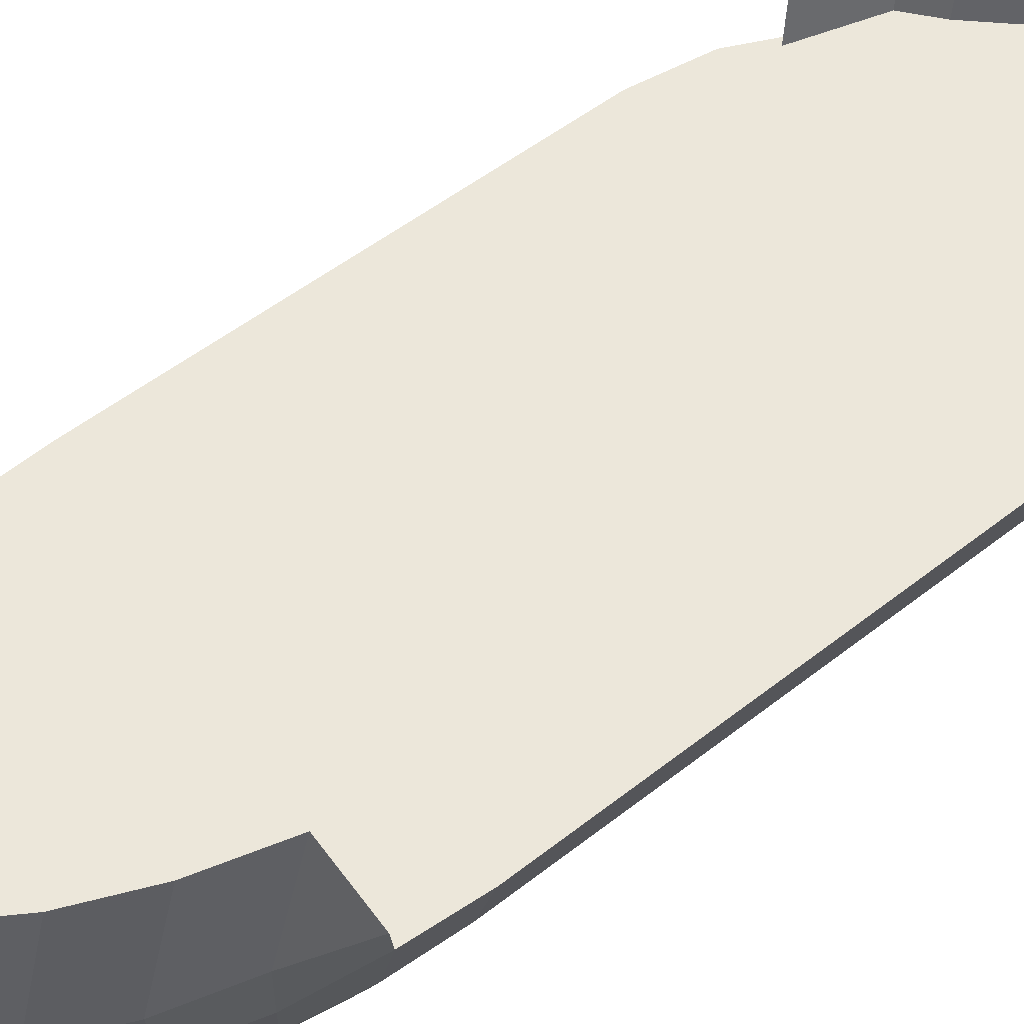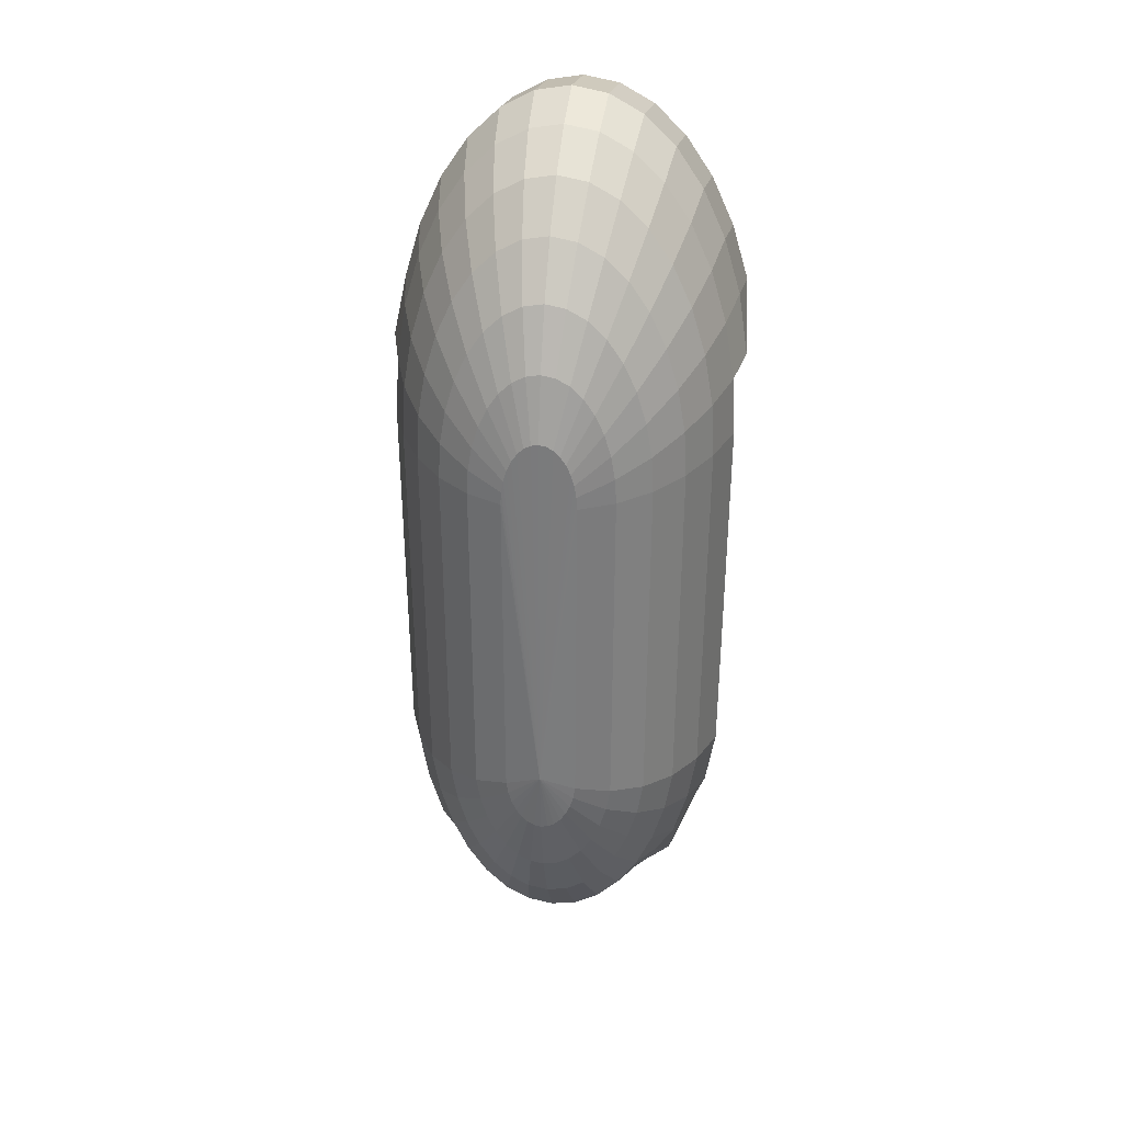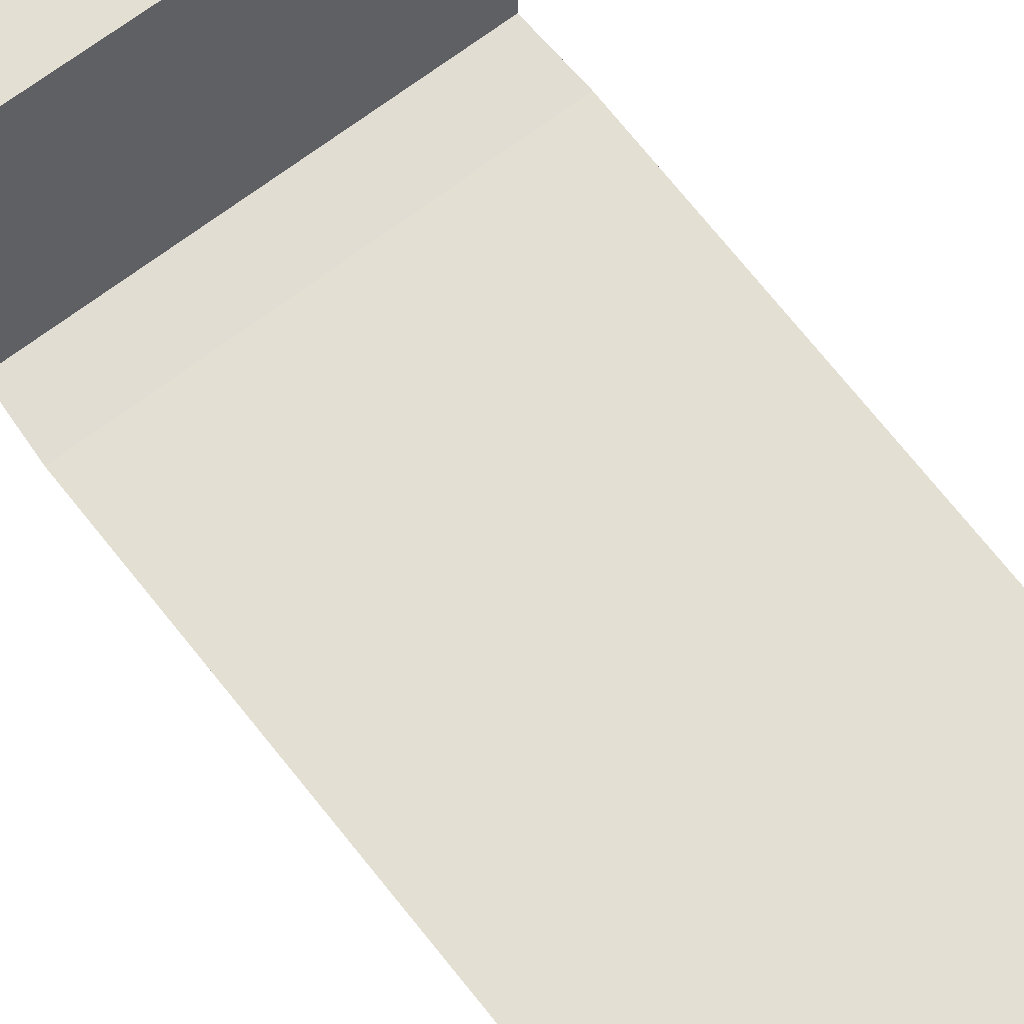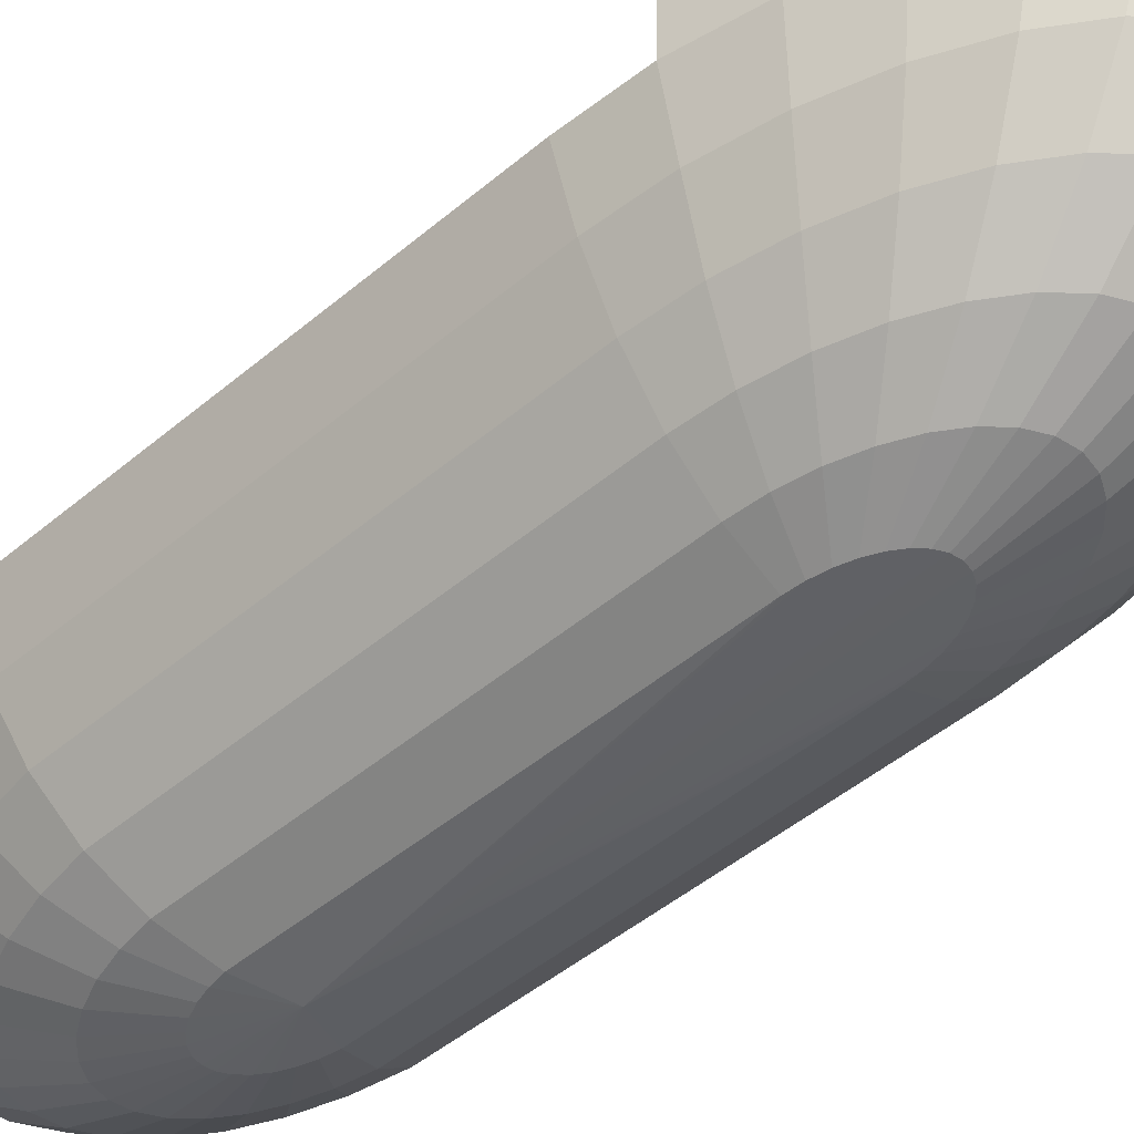
<metadata>
{"format":"obj","ext":"obj","renderer":"f3d","projection":"perspective","resolution":1024,"background":"white","views":[{"elev":52.0,"azim":49.6,"up":"+Y"},{"elev":31.4,"azim":7.8,"up":"+Z"},{"elev":67.1,"azim":142.3,"up":"+Y"},{"elev":-46.5,"azim":-46.1,"up":"+Y"}]}
</metadata>
<code>
o Sphere.002
v 0 -0.2976 -6.283
v 0 -0.4305 -6.189
v 0 -0.5379 -6.037
v 0.1075 0.2501 -6.391
v 0.1055 0.0138 -6.379
v 0.09934 -0.1462 -6.323
v 0.08941 -0.2976 -6.239
v 0.07603 -0.4305 -6.175
v 0.05974 -0.5379 -6.026
v 0.04115 -0.6178 -5.857
v 0.02098 -0.6669 -5.673
v 0.2109 0.2255 -6.336
v 0.2069 0.0138 -6.328
v 0.1949 -0.1523 -6.284
v 0.1754 -0.2996 -6.185
v 0.1491 -0.4305 -6.135
v 0.1172 -0.5379 -5.995
v 0.08072 -0.6178 -5.835
v 0.04115 -0.6669 -5.662
v 0.3062 0.1844 -6.254
v 0.3003 0.0138 -6.238
v 0.2829 -0.1523 -6.199
v 0.2546 -0.2996 -6.109
v 0.2165 -0.4305 -6.069
v 0.1701 -0.5379 -5.943
v 0.1172 -0.6178 -5.8
v 0.05974 -0.6669 -5.644
v 0.3897 0.1494 -6.167
v 0.3822 0.01174 -6.175
v 0.3601 -0.1503 -6.135
v 0.3241 -0.2976 -6.032
v 0.2756 -0.4305 -5.982
v 0.2165 -0.5379 -5.874
v 0.1491 -0.6178 -5.752
v 0.07603 -0.6669 -5.62
v 0.4583 0.05902 -5.979
v 0.4495 0.003525 -5.975
v 0.4234 -0.1521 -5.934
v 0.381 -0.2996 -5.943
v 0.3241 -0.4305 -5.874
v 0.2546 -0.5379 -5.79
v 0.1754 -0.6178 -5.694
v 0.08941 -0.6669 -5.59
v 0.4705 -0.1503 -5.835
v 0.4234 -0.2996 -5.8
v 0.3601 -0.4305 -5.752
v 0.2829 -0.5379 -5.694
v 0.1949 -0.6178 -5.628
v 0.09934 -0.6669 -5.556
v 0.4994 -0.1503 -5.662
v 0.4495 -0.2996 -5.644
v 0.3822 -0.4305 -5.62
v 0.3003 -0.5379 -5.59
v 0.2069 -0.6178 -5.556
v 0.1055 -0.6669 -5.52
v 0.5092 -0.1503 -4.547
v 0.4583 -0.2996 -4.547
v 0.3897 -0.4305 -4.547
v 0.3062 -0.5379 -4.547
v 0.2109 -0.6178 -4.547
v 0.1075 -0.6669 -4.547
v 0.5302 -0.03392 -4.342
v 0.4994 -0.1446 -4.374
v 0.4495 -0.2996 -4.385
v 0.3822 -0.4305 -4.409
v 0.3003 -0.5379 -4.439
v 0.2069 -0.6178 -4.473
v 0.1055 -0.6669 -4.509
v 0.5092 0.283 -4.24
v 0.4994 0.01174 -4.172
v 0.4705 -0.1503 -4.194
v 0.4234 -0.2996 -4.229
v 0.3601 -0.4305 -4.277
v 0.2829 -0.5379 -4.335
v 0.1949 -0.6178 -4.401
v 0.09934 -0.6669 -4.473
v 0.4583 0.283 -4.067
v 0.4495 0.01174 -4.002
v 0.4234 -0.1503 -4.034
v 0.381 -0.2996 -4.085
v 0.3241 -0.4305 -4.155
v 0.2546 -0.5379 -4.239
v 0.1754 -0.6178 -4.335
v 0.08941 -0.6669 -4.439
v 0.3897 0.283 -3.916
v 0.3822 0.01174 -3.854
v 0.3601 -0.1503 -3.894
v 0.3241 -0.2996 -3.959
v 0.2756 -0.4305 -4.047
v 0.2165 -0.5379 -4.155
v 0.1491 -0.6178 -4.277
v 0.07603 -0.6669 -4.409
v 0.3062 0.283 -3.791
v 0.3003 0.01174 -3.732
v 0.2829 -0.1503 -3.779
v 0.2546 -0.2996 -3.856
v 0.2165 -0.4305 -3.959
v 0.1701 -0.5379 -4.085
v 0.1172 -0.6178 -4.229
v 0.05974 -0.6669 -4.385
v 0.2109 0.283 -3.699
v 0.2069 0.01174 -3.641
v 0.1949 -0.1503 -3.694
v 0.1754 -0.2996 -3.779
v 0.1491 -0.4305 -3.894
v 0.1172 -0.5379 -4.034
v 0.08072 -0.6178 -4.194
v 0.04115 -0.6669 -4.367
v 0.1075 0.283 -3.642
v 0.1055 0.01174 -3.585
v 0.09934 -0.1503 -3.641
v 0.08941 -0.2996 -3.732
v 0.07603 -0.4305 -3.854
v 0.05974 -0.5379 -4.002
v 0.04115 -0.6178 -4.172
v 0.02098 -0.6669 -4.356
v -0 0.283 -3.623
v -0 0.01174 -3.567
v -0 -0.1503 -3.624
v -0 -0.2996 -3.716
v 0 -0.4305 -3.84
v -0 -0.5379 -3.992
v 0 -0.6178 -4.165
v -0 -0.6669 -4.352
v -0.1075 0.283 -3.642
v -0.1055 0.01174 -3.585
v -0.09934 -0.1503 -3.641
v -0.08941 -0.2996 -3.732
v -0.07603 -0.4305 -3.854
v -0.05974 -0.5379 -4.002
v -0.04115 -0.6178 -4.172
v -0.02098 -0.6669 -4.356
v -0.2109 0.283 -3.699
v -0.2069 0.01174 -3.641
v -0.1949 -0.1503 -3.694
v -0.1754 -0.2996 -3.779
v -0.1491 -0.4305 -3.894
v -0.1172 -0.5379 -4.034
v -0.08072 -0.6178 -4.194
v -0.04115 -0.6669 -4.367
v -0.3062 0.283 -3.791
v -0.3003 0.01174 -3.732
v -0.2829 -0.1503 -3.779
v -0.2546 -0.2996 -3.856
v -0.2165 -0.4305 -3.959
v -0.1701 -0.5379 -4.085
v -0.1172 -0.6178 -4.229
v -0.05974 -0.6669 -4.385
v -0.3897 0.283 -3.916
v -0.3822 0.01174 -3.854
v -0.3601 -0.1503 -3.894
v -0.3241 -0.2996 -3.959
v -0.2756 -0.4305 -4.047
v -0.2165 -0.5379 -4.155
v -0.1491 -0.6178 -4.277
v -0.07603 -0.6669 -4.409
v -0.4583 0.283 -4.067
v -0.4495 0.01174 -4.002
v -0.4234 -0.1503 -4.034
v -0.381 -0.2996 -4.085
v -0.3241 -0.4305 -4.155
v -0.2546 -0.5379 -4.239
v -0.1754 -0.6178 -4.335
v -0.08941 -0.6669 -4.439
v -0.5092 0.283 -4.24
v -0.4994 0.01174 -4.172
v -0.4705 -0.1503 -4.194
v -0.4234 -0.2996 -4.229
v -0.3601 -0.4305 -4.277
v -0.2829 -0.5379 -4.335
v -0.1949 -0.6178 -4.401
v -0.09934 -0.6669 -4.473
v -0.5302 -0.03392 -4.342
v -0.4994 -0.1446 -4.374
v -0.4495 -0.2996 -4.385
v -0.3822 -0.4305 -4.409
v -0.3003 -0.5379 -4.439
v -0.2069 -0.6178 -4.473
v -0.1055 -0.6669 -4.509
v -0.5092 -0.1503 -4.547
v -0.4583 -0.2996 -4.547
v -0.3897 -0.4305 -4.547
v -0.3062 -0.5379 -4.547
v -0.2109 -0.6178 -4.547
v -0.1075 -0.6669 -4.547
v -0.4994 -0.1503 -5.662
v -0.4495 -0.2996 -5.644
v -0.3822 -0.4305 -5.62
v -0.3003 -0.5379 -5.59
v -0.2069 -0.6178 -5.556
v -0.1055 -0.6669 -5.52
v -0.4705 -0.1503 -5.835
v -0.4234 -0.2996 -5.8
v -0.3601 -0.4305 -5.752
v -0.2829 -0.5379 -5.694
v -0.1949 -0.6178 -5.628
v -0.09934 -0.6669 -5.556
v -0.4583 0.05902 -5.979
v -0.4495 0.003525 -5.975
v -0.4234 -0.1521 -5.934
v -0.381 -0.2996 -5.943
v -0.3241 -0.4305 -5.874
v -0.2546 -0.5379 -5.79
v -0.1754 -0.6178 -5.694
v -0.08941 -0.6669 -5.59
v -0.3897 0.1494 -6.167
v -0.3822 0.01174 -6.175
v -0.3601 -0.1503 -6.135
v -0.3241 -0.2976 -6.032
v -0.2756 -0.4305 -5.982
v -0.2165 -0.5379 -5.874
v -0.1491 -0.6178 -5.752
v -0.07603 -0.6669 -5.62
v -0.3062 0.1844 -6.254
v -0.3003 0.0138 -6.238
v -0.2829 -0.1523 -6.199
v -0.2546 -0.2996 -6.109
v -0.2165 -0.4305 -6.069
v -0.1701 -0.5379 -5.943
v -0.1172 -0.6178 -5.8
v -0.05974 -0.6669 -5.644
v -0.2109 0.2255 -6.336
v -0.2069 0.0138 -6.328
v -0.1949 -0.1523 -6.284
v -0.1754 -0.2996 -6.185
v -0.1491 -0.4305 -6.135
v -0.1172 -0.5379 -5.995
v -0.08072 -0.6178 -5.835
v -0.04115 -0.6669 -5.662
v -0.1075 0.2501 -6.391
v -0.1055 0.0138 -6.379
v -0.09934 -0.1462 -6.323
v -0.08941 -0.2976 -6.239
v -0.07603 -0.4305 -6.175
v -0.05974 -0.5379 -6.026
v -0.04115 -0.6178 -5.857
v -0.02098 -0.6669 -5.673
v 0 0.2748 -6.445
v 0 0.01174 -6.408
v 0 -0.1421 -6.359
v 0 -0.6178 -5.864
v 0 -0.6669 -5.677
v 0 -0.6835 -5.482
v 0.1065 0.132 -6.385
v 0.2089 0.1196 -6.332
v 0.3033 0.09908 -6.246
v 0.386 0.08059 -6.171
v 0.4539 0.03127 -5.977
v -0.4539 0.03127 -5.977
v -0.386 0.08059 -6.171
v -0.3033 0.09908 -6.246
v -0.2089 0.1196 -6.332
v -0.1065 0.132 -6.385
v 0 0.1433 -6.435
v 0 -0.1298 -6.311
v 0.09391 -0.1344 -6.276
v 0.09935 0.02113 -6.331
v 0 0.02027 -6.358
v 0 0.147 -6.384
v 0.1 0.1353 -6.337
v 0.1003 0.2523 -6.343
v 0 0.2774 -6.394
v 0.1988 0.122 -6.286
v 0.2012 0.2278 -6.289
v 0.1853 -0.141 -6.239
v 0.1971 0.02092 -6.282
v 0.2911 0.1016 -6.201
v 0.2939 0.1869 -6.209
v 0.2713 -0.1414 -6.155
v 0.2884 0.02078 -6.193
v 0.3419 -0.137 -6.097
v 0.3636 0.02029 -6.136
v 0.3674 0.08406 -6.132
v 0.3711 0.1529 -6.129
v 0.4311 0.03558 -5.95
v 0.4358 0.06326 -5.951
v 0.4009 -0.139 -5.909
v 0.4265 0.01237 -5.949
v -0.4311 0.03558 -5.95
v -0.3674 0.08406 -6.132
v -0.3711 0.1529 -6.129
v -0.4358 0.06326 -5.951
v -0.4009 -0.139 -5.909
v -0.3419 -0.137 -6.097
v -0.3636 0.02029 -6.136
v -0.4264 0.01237 -5.949
v -0.2911 0.1016 -6.201
v -0.2939 0.1869 -6.209
v -0.2713 -0.1414 -6.155
v -0.2884 0.02078 -6.193
v -0.1853 -0.141 -6.239
v -0.1971 0.02092 -6.282
v -0.1988 0.122 -6.286
v -0.2012 0.2278 -6.289
v -0.1 0.1353 -6.337
v -0.1003 0.2523 -6.343
v -0.09391 -0.1344 -6.276
v -0.09935 0.02113 -6.331
f 240 239 5 6
f 1 240 6 7
f 2 1 7 8
f 3 2 8 9
f 241 3 9 10
f 242 241 10 11
f 243 242 11
f 254 238 4 244
f 243 11 19
f 244 4 12 245
f 6 5 13 14
f 7 6 14 15
f 8 7 15 16
f 9 8 16 17
f 10 9 17 18
f 11 10 18 19
f 17 16 24 25
f 18 17 25 26
f 19 18 26 27
f 243 19 27
f 245 12 20 246
f 14 13 21 22
f 15 14 22 23
f 16 15 23 24
f 22 21 29 30
f 23 22 30 31
f 24 23 31 32
f 25 24 32 33
f 26 25 33 34
f 27 26 34 35
f 243 27 35
f 246 20 28 247
f 34 33 41 42
f 35 34 42 43
f 243 35 43
f 247 28 36 248
f 30 29 37 38
f 31 30 38 39
f 32 31 39 40
f 33 32 40 41
f 39 38 44 45
f 40 39 45 46
f 41 40 46 47
f 42 41 47 48
f 43 42 48 49
f 243 43 49
f 48 47 53 54
f 49 48 54 55
f 243 49 55
f 45 44 50 51
f 46 45 51 52
f 47 46 52 53
f 51 50 56 57
f 52 51 57 58
f 53 52 58 59
f 54 53 59 60
f 55 54 60 61
f 243 55 61
f 61 60 67 68
f 243 61 68
f 57 56 63 64
f 58 57 64 65
f 59 58 65 66
f 60 59 66 67
f 64 63 71 72
f 65 64 72 73
f 66 65 73 74
f 67 66 74 75
f 68 67 75 76
f 243 68 76
f 63 62 70 71
f 76 75 83 84
f 243 76 84
f 70 69 77 78
f 71 70 78 79
f 72 71 79 80
f 73 72 80 81
f 74 73 81 82
f 75 74 82 83
f 81 80 88 89
f 82 81 89 90
f 83 82 90 91
f 84 83 91 92
f 243 84 92
f 78 77 85 86
f 79 78 86 87
f 80 79 87 88
f 243 92 100
f 86 85 93 94
f 87 86 94 95
f 88 87 95 96
f 89 88 96 97
f 90 89 97 98
f 91 90 98 99
f 92 91 99 100
f 98 97 105 106
f 99 98 106 107
f 100 99 107 108
f 243 100 108
f 94 93 101 102
f 95 94 102 103
f 96 95 103 104
f 97 96 104 105
f 102 101 109 110
f 103 102 110 111
f 104 103 111 112
f 105 104 112 113
f 106 105 113 114
f 107 106 114 115
f 108 107 115 116
f 243 108 116
f 114 113 121 122
f 115 114 122 123
f 116 115 123 124
f 243 116 124
f 110 109 117 118
f 111 110 118 119
f 112 111 119 120
f 113 112 120 121
f 119 118 126 127
f 120 119 127 128
f 121 120 128 129
f 122 121 129 130
f 123 122 130 131
f 124 123 131 132
f 243 124 132
f 118 117 125 126
f 131 130 138 139
f 132 131 139 140
f 243 132 140
f 126 125 133 134
f 127 126 134 135
f 128 127 135 136
f 129 128 136 137
f 130 129 137 138
f 135 134 142 143
f 136 135 143 144
f 137 136 144 145
f 138 137 145 146
f 139 138 146 147
f 140 139 147 148
f 243 140 148
f 134 133 141 142
f 147 146 154 155
f 148 147 155 156
f 243 148 156
f 142 141 149 150
f 143 142 150 151
f 144 143 151 152
f 145 144 152 153
f 146 145 153 154
f 152 151 159 160
f 153 152 160 161
f 154 153 161 162
f 155 154 162 163
f 156 155 163 164
f 243 156 164
f 150 149 157 158
f 151 150 158 159
f 164 163 171 172
f 243 164 172
f 158 157 165 166
f 159 158 166 167
f 160 159 167 168
f 161 160 168 169
f 162 161 169 170
f 163 162 170 171
f 169 168 175 176
f 170 169 176 177
f 171 170 177 178
f 172 171 178 179
f 243 172 179
f 167 166 173 174
f 168 167 174 175
f 243 179 185
f 175 174 180 181
f 176 175 181 182
f 177 176 182 183
f 178 177 183 184
f 179 178 184 185
f 182 181 187 188
f 183 182 188 189
f 184 183 189 190
f 185 184 190 191
f 243 185 191
f 181 180 186 187
f 243 191 197
f 187 186 192 193
f 188 187 193 194
f 189 188 194 195
f 190 189 195 196
f 191 190 196 197
f 195 194 202 203
f 196 195 203 204
f 197 196 204 205
f 243 197 205
f 193 192 200 201
f 194 193 201 202
f 249 198 206 250
f 200 199 207 208
f 201 200 208 209
f 202 201 209 210
f 203 202 210 211
f 204 203 211 212
f 205 204 212 213
f 243 205 213
f 211 210 218 219
f 212 211 219 220
f 213 212 220 221
f 243 213 221
f 250 206 214 251
f 208 207 215 216
f 209 208 216 217
f 210 209 217 218
f 216 215 223 224
f 217 216 224 225
f 218 217 225 226
f 219 218 226 227
f 220 219 227 228
f 221 220 228 229
f 243 221 229
f 251 214 222 252
f 228 227 235 236
f 229 228 236 237
f 243 229 237
f 252 222 230 253
f 224 223 231 232
f 225 224 232 233
f 226 225 233 234
f 227 226 234 235
f 233 232 240 1
f 234 233 1 2
f 235 234 2 3
f 236 235 3 241
f 237 236 241 242
f 243 237 242
f 253 230 238 254
f 232 231 239 240
f 70 62 69
f 166 165 173
f 231 253 254 239
f 223 252 253 231
f 215 251 252 223
f 207 250 251 215
f 199 249 250 207
f 29 247 248 37
f 21 246 247 29
f 13 245 246 21
f 5 244 245 13
f 239 254 244 5
f 77 69 165 157 149 141 133 125 117 109 101 93 85
f 62 173 165 69
f 63 174 173 62
f 63 56 180 174
f 56 50 186 180
f 50 44 192 186
f 22 14 6 240 232 224 216 208 200 192 44 38 30
f 255 256 257 258
f 259 260 261 262
f 260 263 264 261
f 256 265 266 257
f 263 267 268 264
f 265 269 270 266
f 269 271 272 270
f 267 273 274 268
f 273 275 276 274
f 271 277 278 272
f 279 280 281 282
f 283 284 285 286
f 280 287 288 281
f 284 289 290 285
f 289 291 292 290
f 287 293 294 288
f 293 295 296 294
f 291 297 298 292
f 295 259 262 296
f 297 255 258 298
f 298 258 259 295
f 292 298 295 293
f 290 292 293 287
f 285 290 287 280
f 286 285 280 279
f 272 278 275 273
f 270 272 273 267
f 266 270 267 263
f 257 266 263 260
f 258 257 260 259
f 249 199 286 279
f 4 238 262 261
f 30 38 277 271
f 199 200 283 286
f 14 22 269 265
f 230 222 294 296
f 214 206 281 288
f 28 20 268 274
f 22 30 271 269
f 232 240 255 297
f 248 36 276 275
f 37 248 275 278
f 224 232 297 291
f 240 6 256 255
f 208 216 289 284
f 198 249 279 282
f 12 4 261 264
f 38 37 278 277
f 222 214 288 294
f 6 14 265 256
f 216 224 291 289
f 238 230 296 262
f 36 28 274 276
f 206 198 282 281
f 20 12 264 268
f 200 208 284 283

</code>
